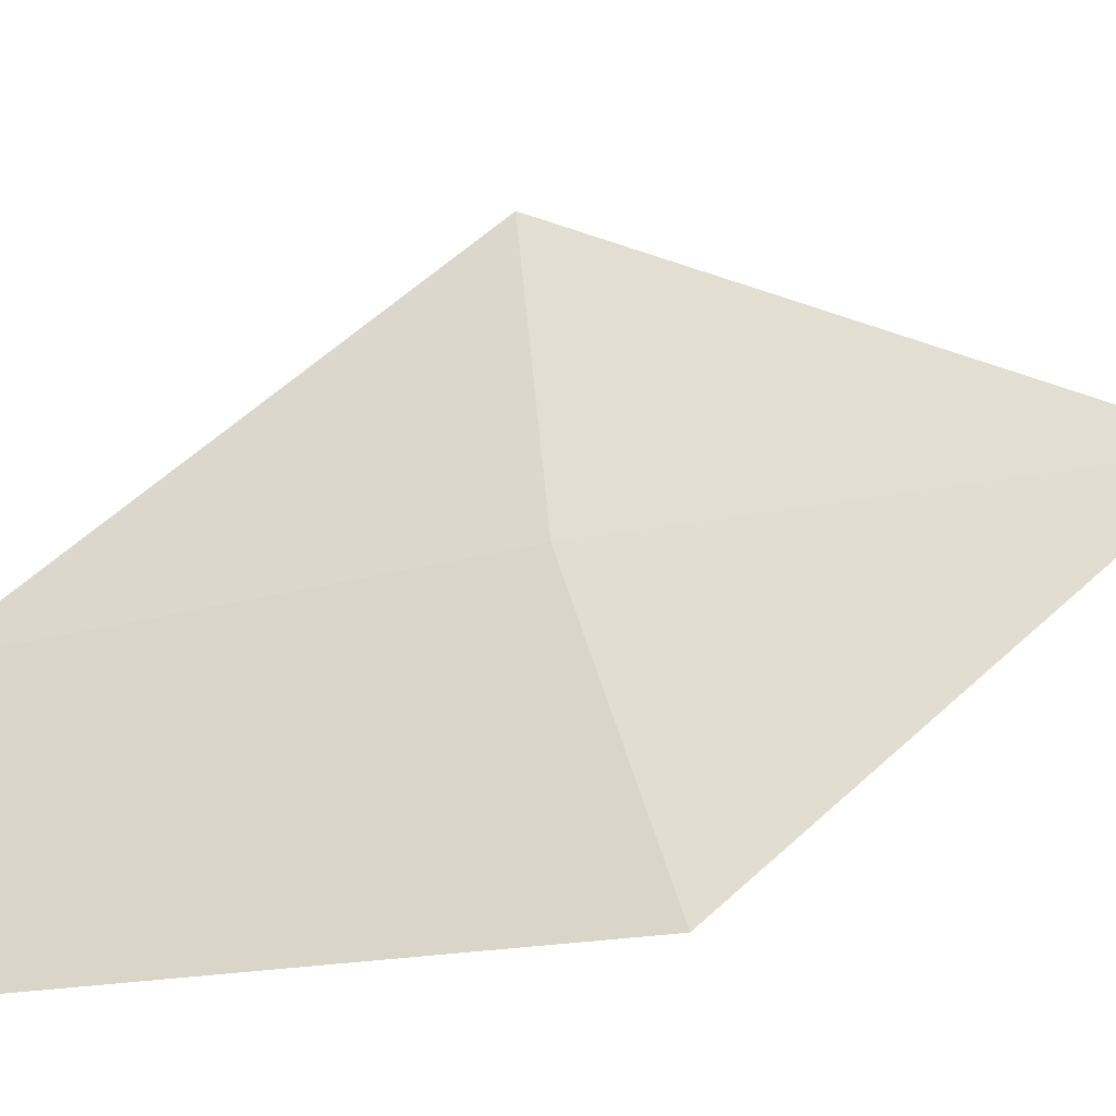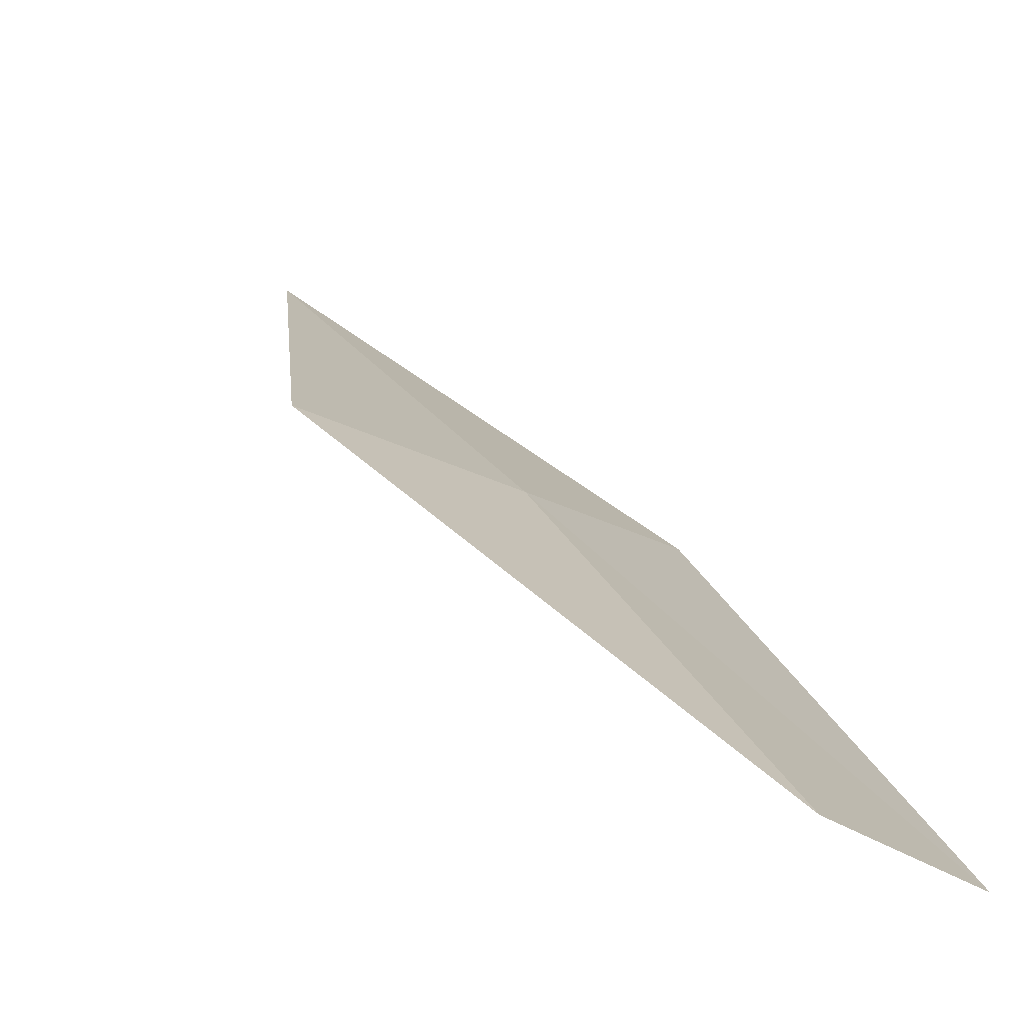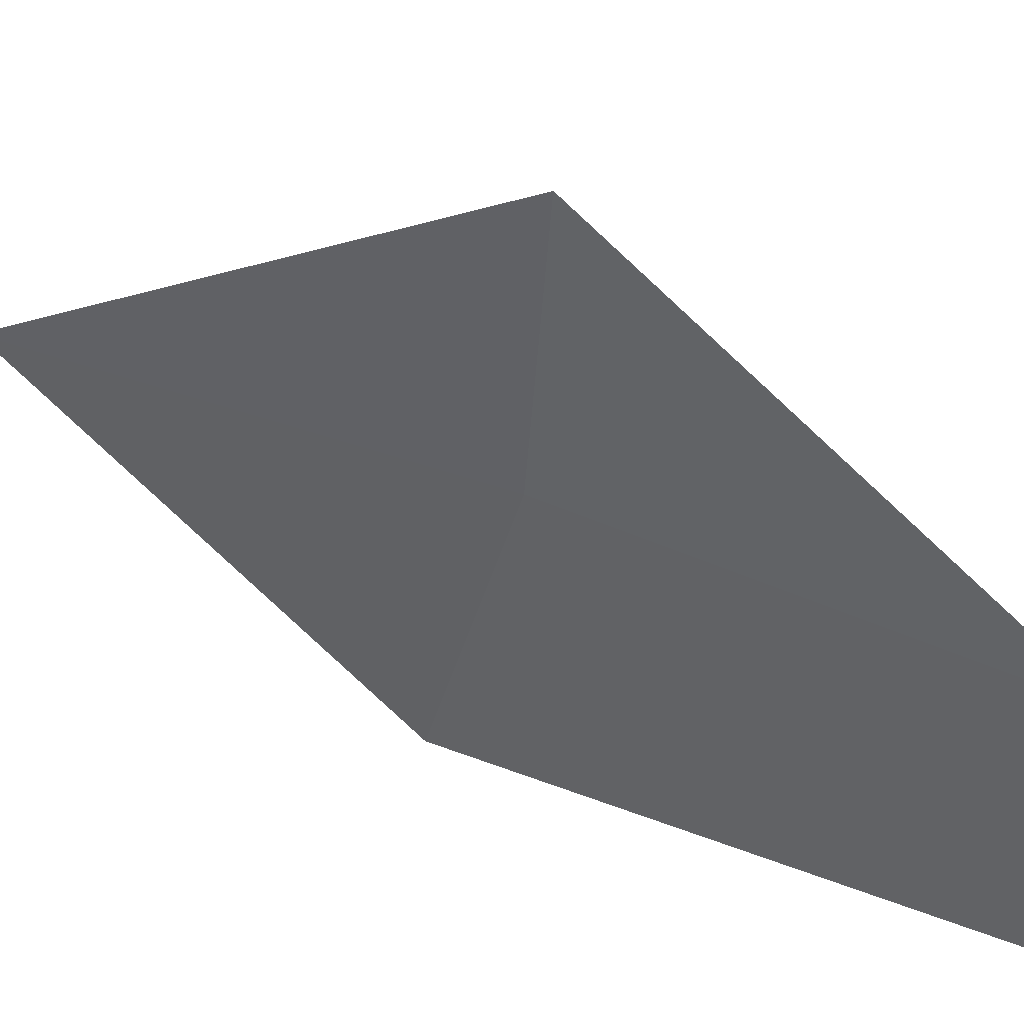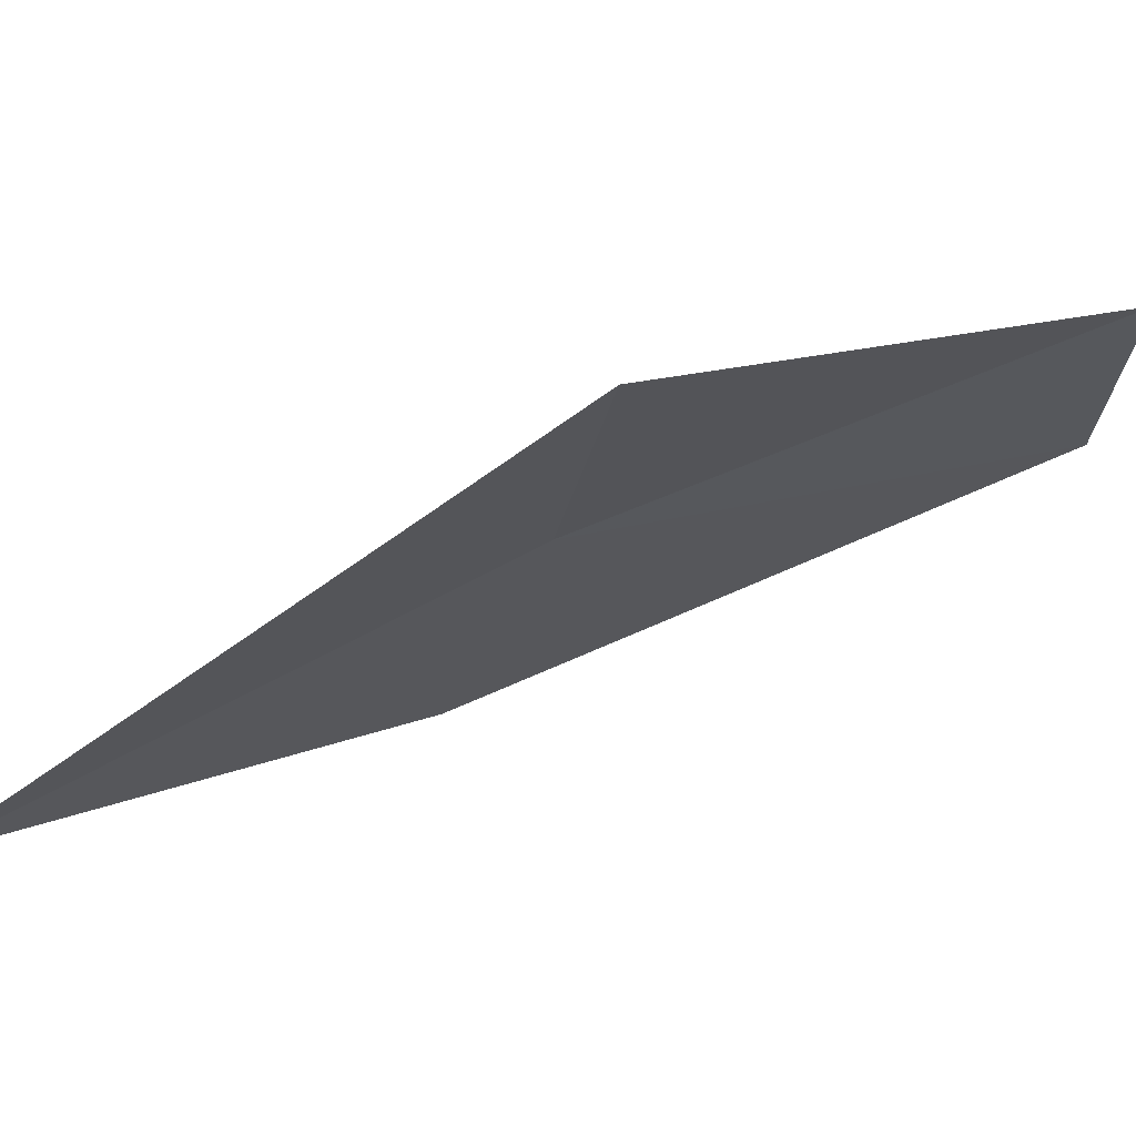
<metadata>
{"format":"obj","ext":"obj","renderer":"f3d","projection":"perspective","resolution":1024,"background":"white","views":[{"elev":-26.0,"azim":140.5,"up":"+Z"},{"elev":-29.8,"azim":42.4,"up":"+Y"},{"elev":37.1,"azim":-27.8,"up":"+Z"},{"elev":70.2,"azim":-78.5,"up":"+Z"}]}
</metadata>
<code>
v 0.9826 0.7692 7.573
v 1.05 0.6748 7.5
v 0.9696 0.7889 7.5
v 0.9047 0.8587 7.582
v 0.9826 0.7587 7.646
v 1.052 0.6727 7.564
f 1 4 3
f 1 2 6
f 1 3 2
f 1 6 5
f 1 5 4

</code>
